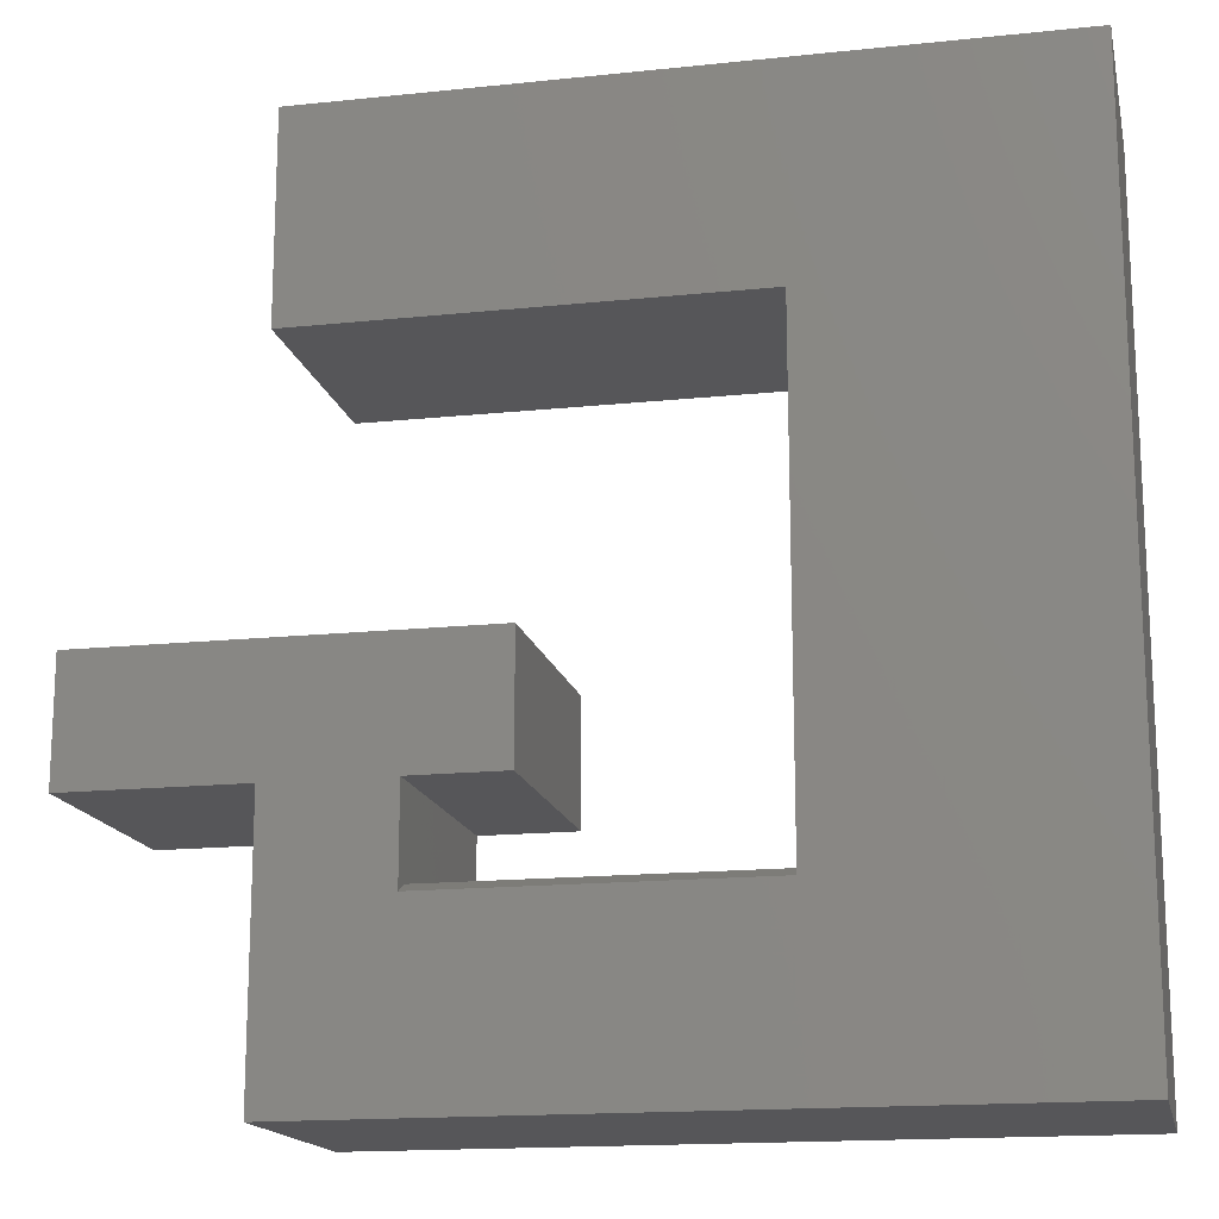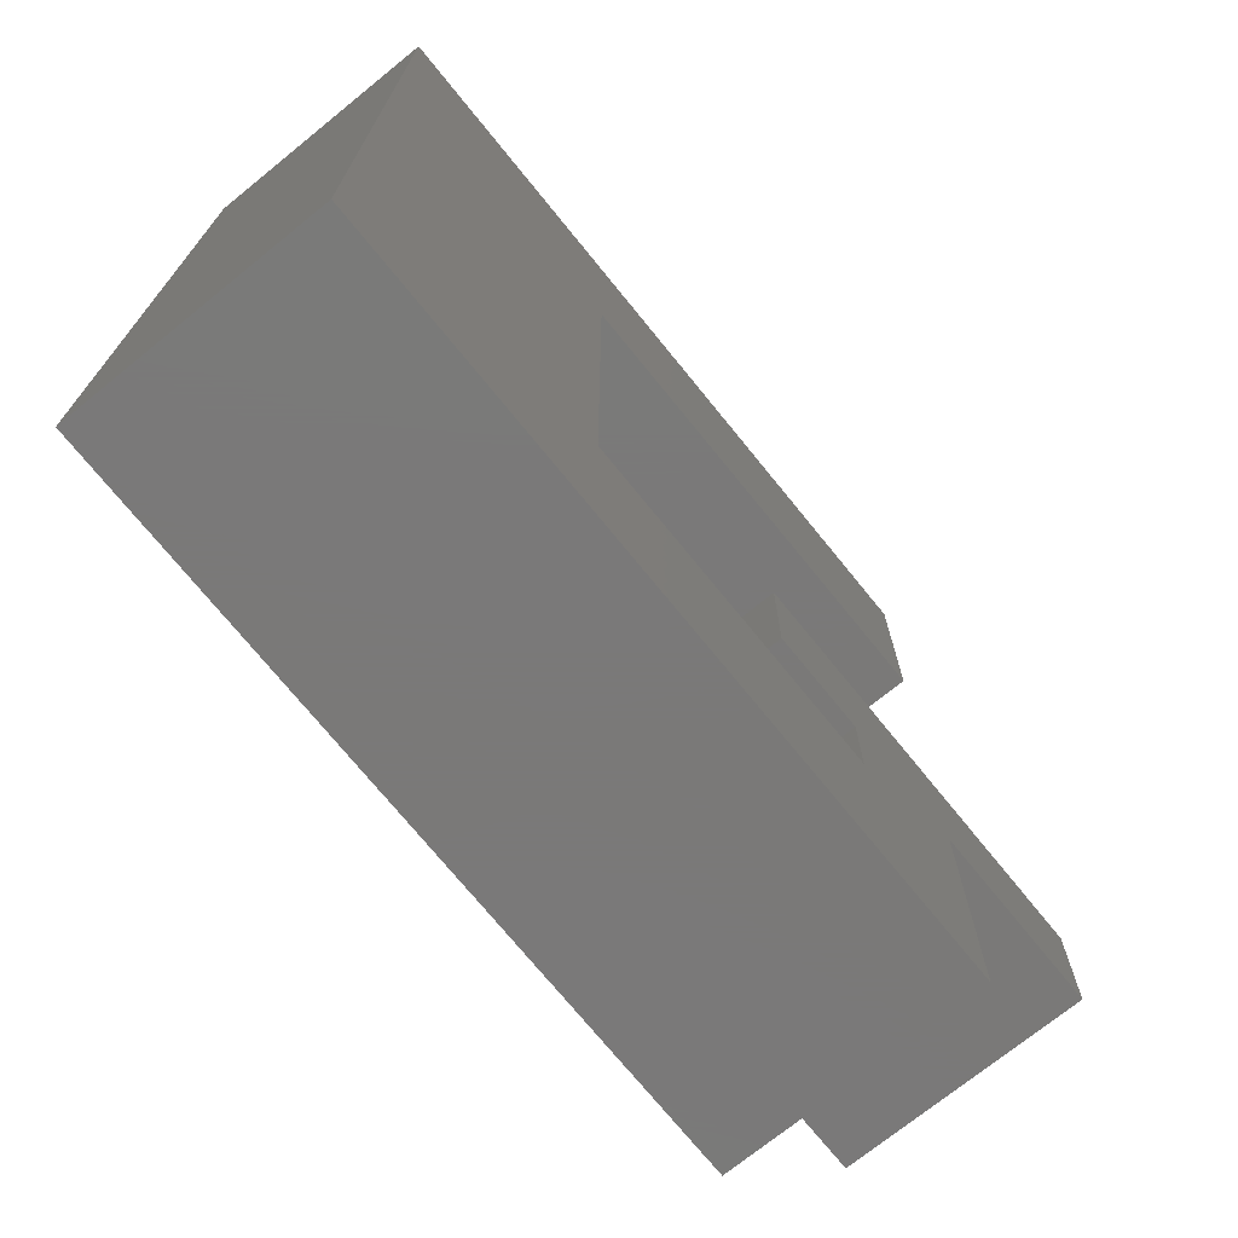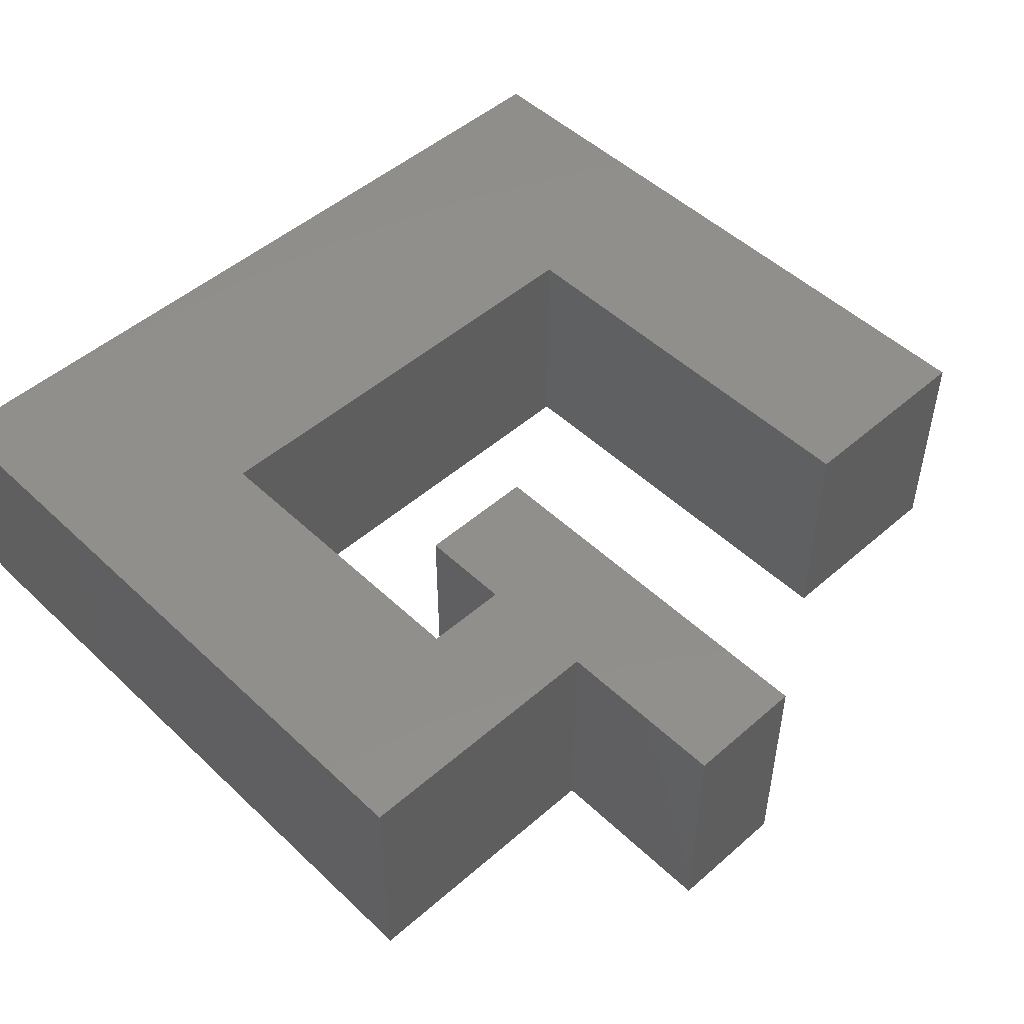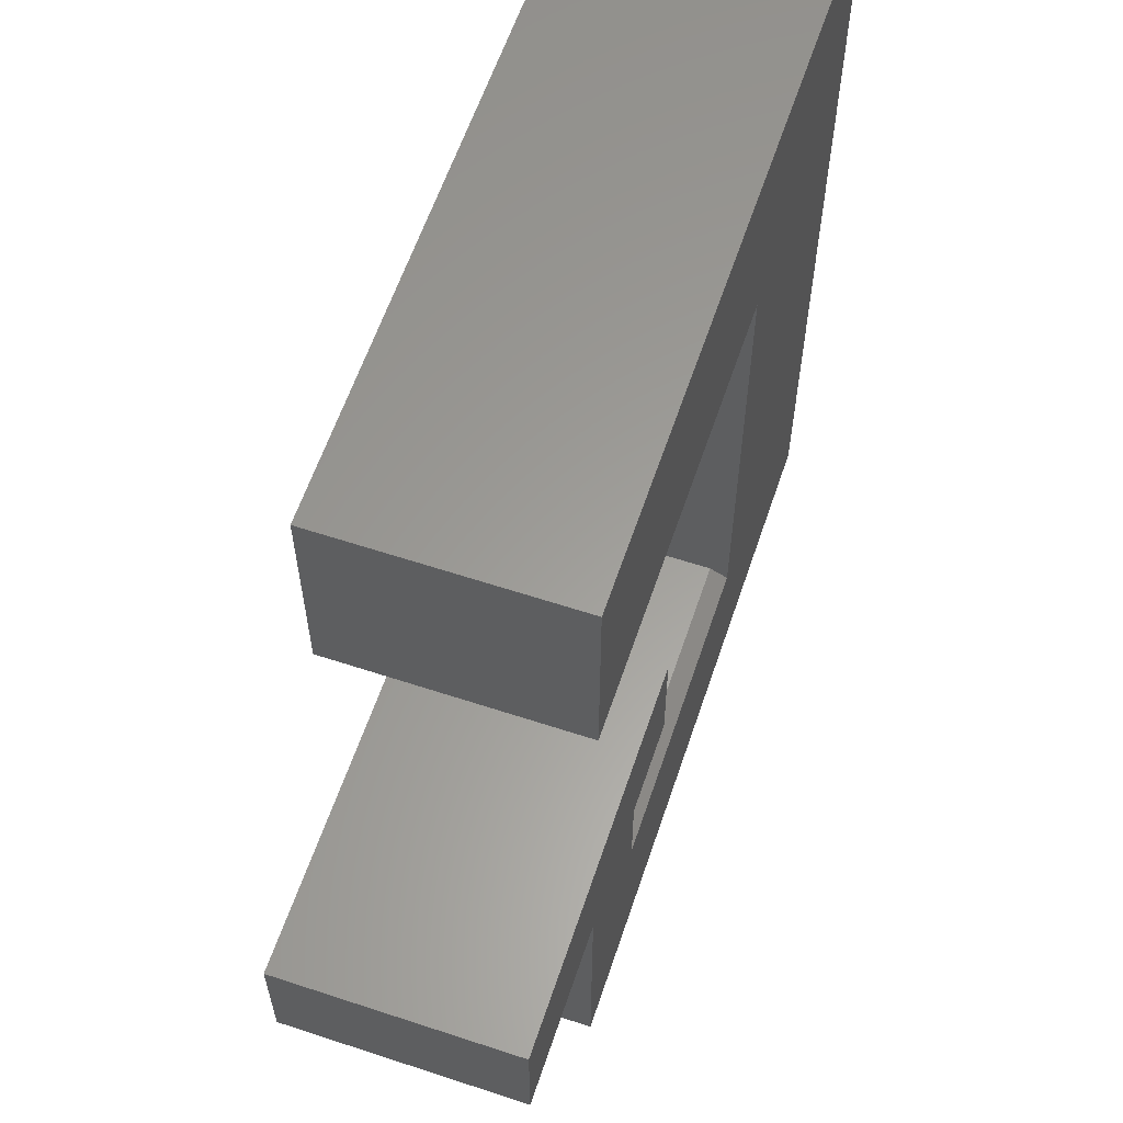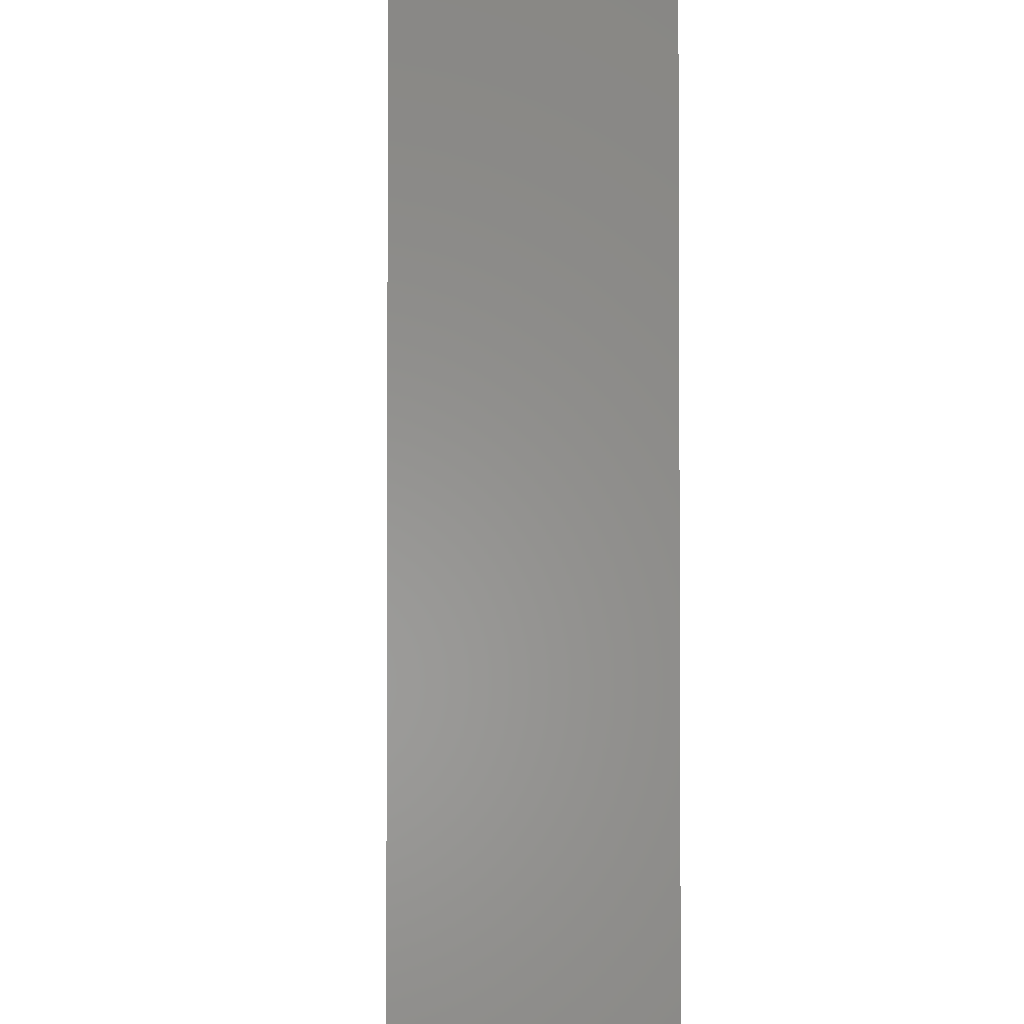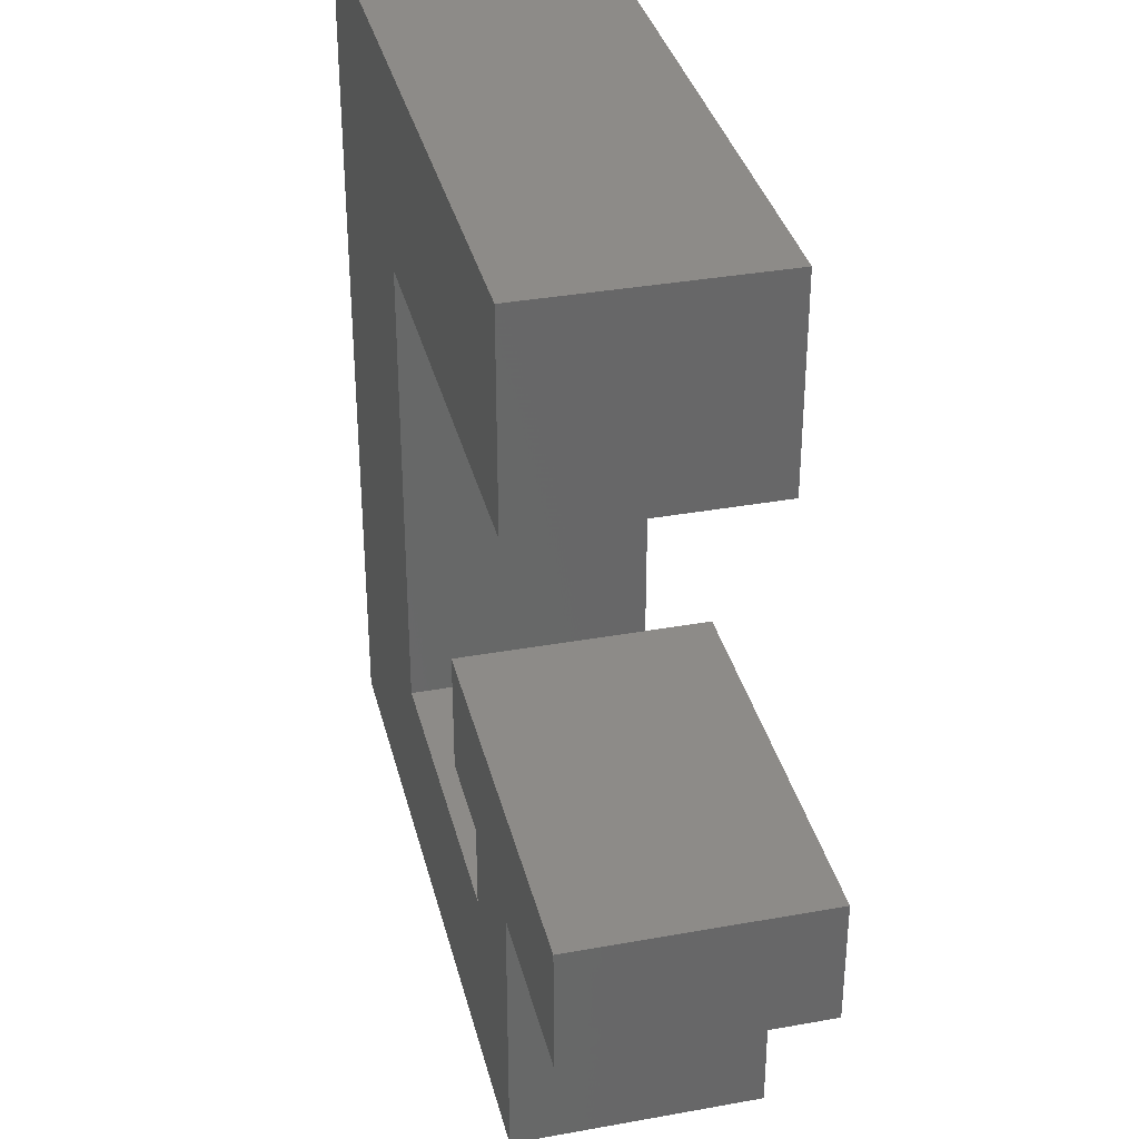
<metadata>
{"format":"stl","ext":"stl","renderer":"f3d","projection":"perspective","resolution":1024,"background":"white","views":[{"elev":-16.2,"azim":-167.8,"up":"+Y"},{"elev":-72.6,"azim":-51.0,"up":"+Y"},{"elev":49.4,"azim":46.1,"up":"+Z"},{"elev":60.6,"azim":108.6,"up":"+Y"},{"elev":-2.0,"azim":-92.3,"up":"+Y"},{"elev":34.9,"azim":76.4,"up":"+Y"}]}
</metadata>
<code>
# stl→obj: 30 verts, 56 faces
v 0.2289 0.5605 0.2031
v 0.2289 0.5605 0
v 0.6 0.5605 0.2031
v 0.6 0.5605 0
v 0.4184 0.2289 0.2031
v 0.4184 0.2289 0
v 0.4974 0.2289 0.2031
v 0.4974 0.2289 0
v 0.75 0.3316 0
v 0.75 0.2289 0
v 0.6 0.2289 0
v 0.4184 0.3316 0
v 0 0 0
v 0.4974 0.1501 0
v 0.6 0 0
v 0.2289 0.1501 0
v 0 0.7342 0
v 0.6 0.7342 0
v 0.4974 0.1579 0.2031
v 0.4974 0.1579 0.01562
v 0.2289 0.1579 0.2031
v 0.2289 0.1579 0.01562
v 0 0.7342 0.2031
v 0 0 0.2031
v 0.6 0 0.2031
v 0.6 0.2289 0.2031
v 0.75 0.3316 0.2031
v 0.4184 0.3316 0.2031
v 0.75 0.2289 0.2031
v 0.6 0.7342 0.2031
f 1 2 3
f 3 2 4
f 5 6 7
f 7 6 8
f 9 10 11
f 9 11 8
f 9 8 6
f 9 6 12
f 13 14 15
f 15 14 8
f 15 8 11
f 14 13 16
f 16 13 17
f 16 17 2
f 2 17 18
f 2 18 4
f 19 20 21
f 21 20 22
f 19 7 20
f 20 7 8
f 20 8 14
f 1 21 2
f 2 21 22
f 2 22 16
f 23 17 24
f 24 17 13
f 25 15 26
f 26 15 11
f 20 14 22
f 22 14 16
f 27 28 5
f 27 5 7
f 27 7 26
f 27 26 29
f 26 7 25
f 25 7 19
f 25 19 24
f 24 19 21
f 24 21 23
f 23 21 1
f 23 1 30
f 30 1 3
f 30 18 23
f 23 18 17
f 3 4 30
f 30 4 18
f 12 6 28
f 28 6 5
f 27 9 28
f 28 9 12
f 10 9 29
f 29 9 27
f 26 11 29
f 29 11 10
f 24 13 25
f 25 13 15

</code>
